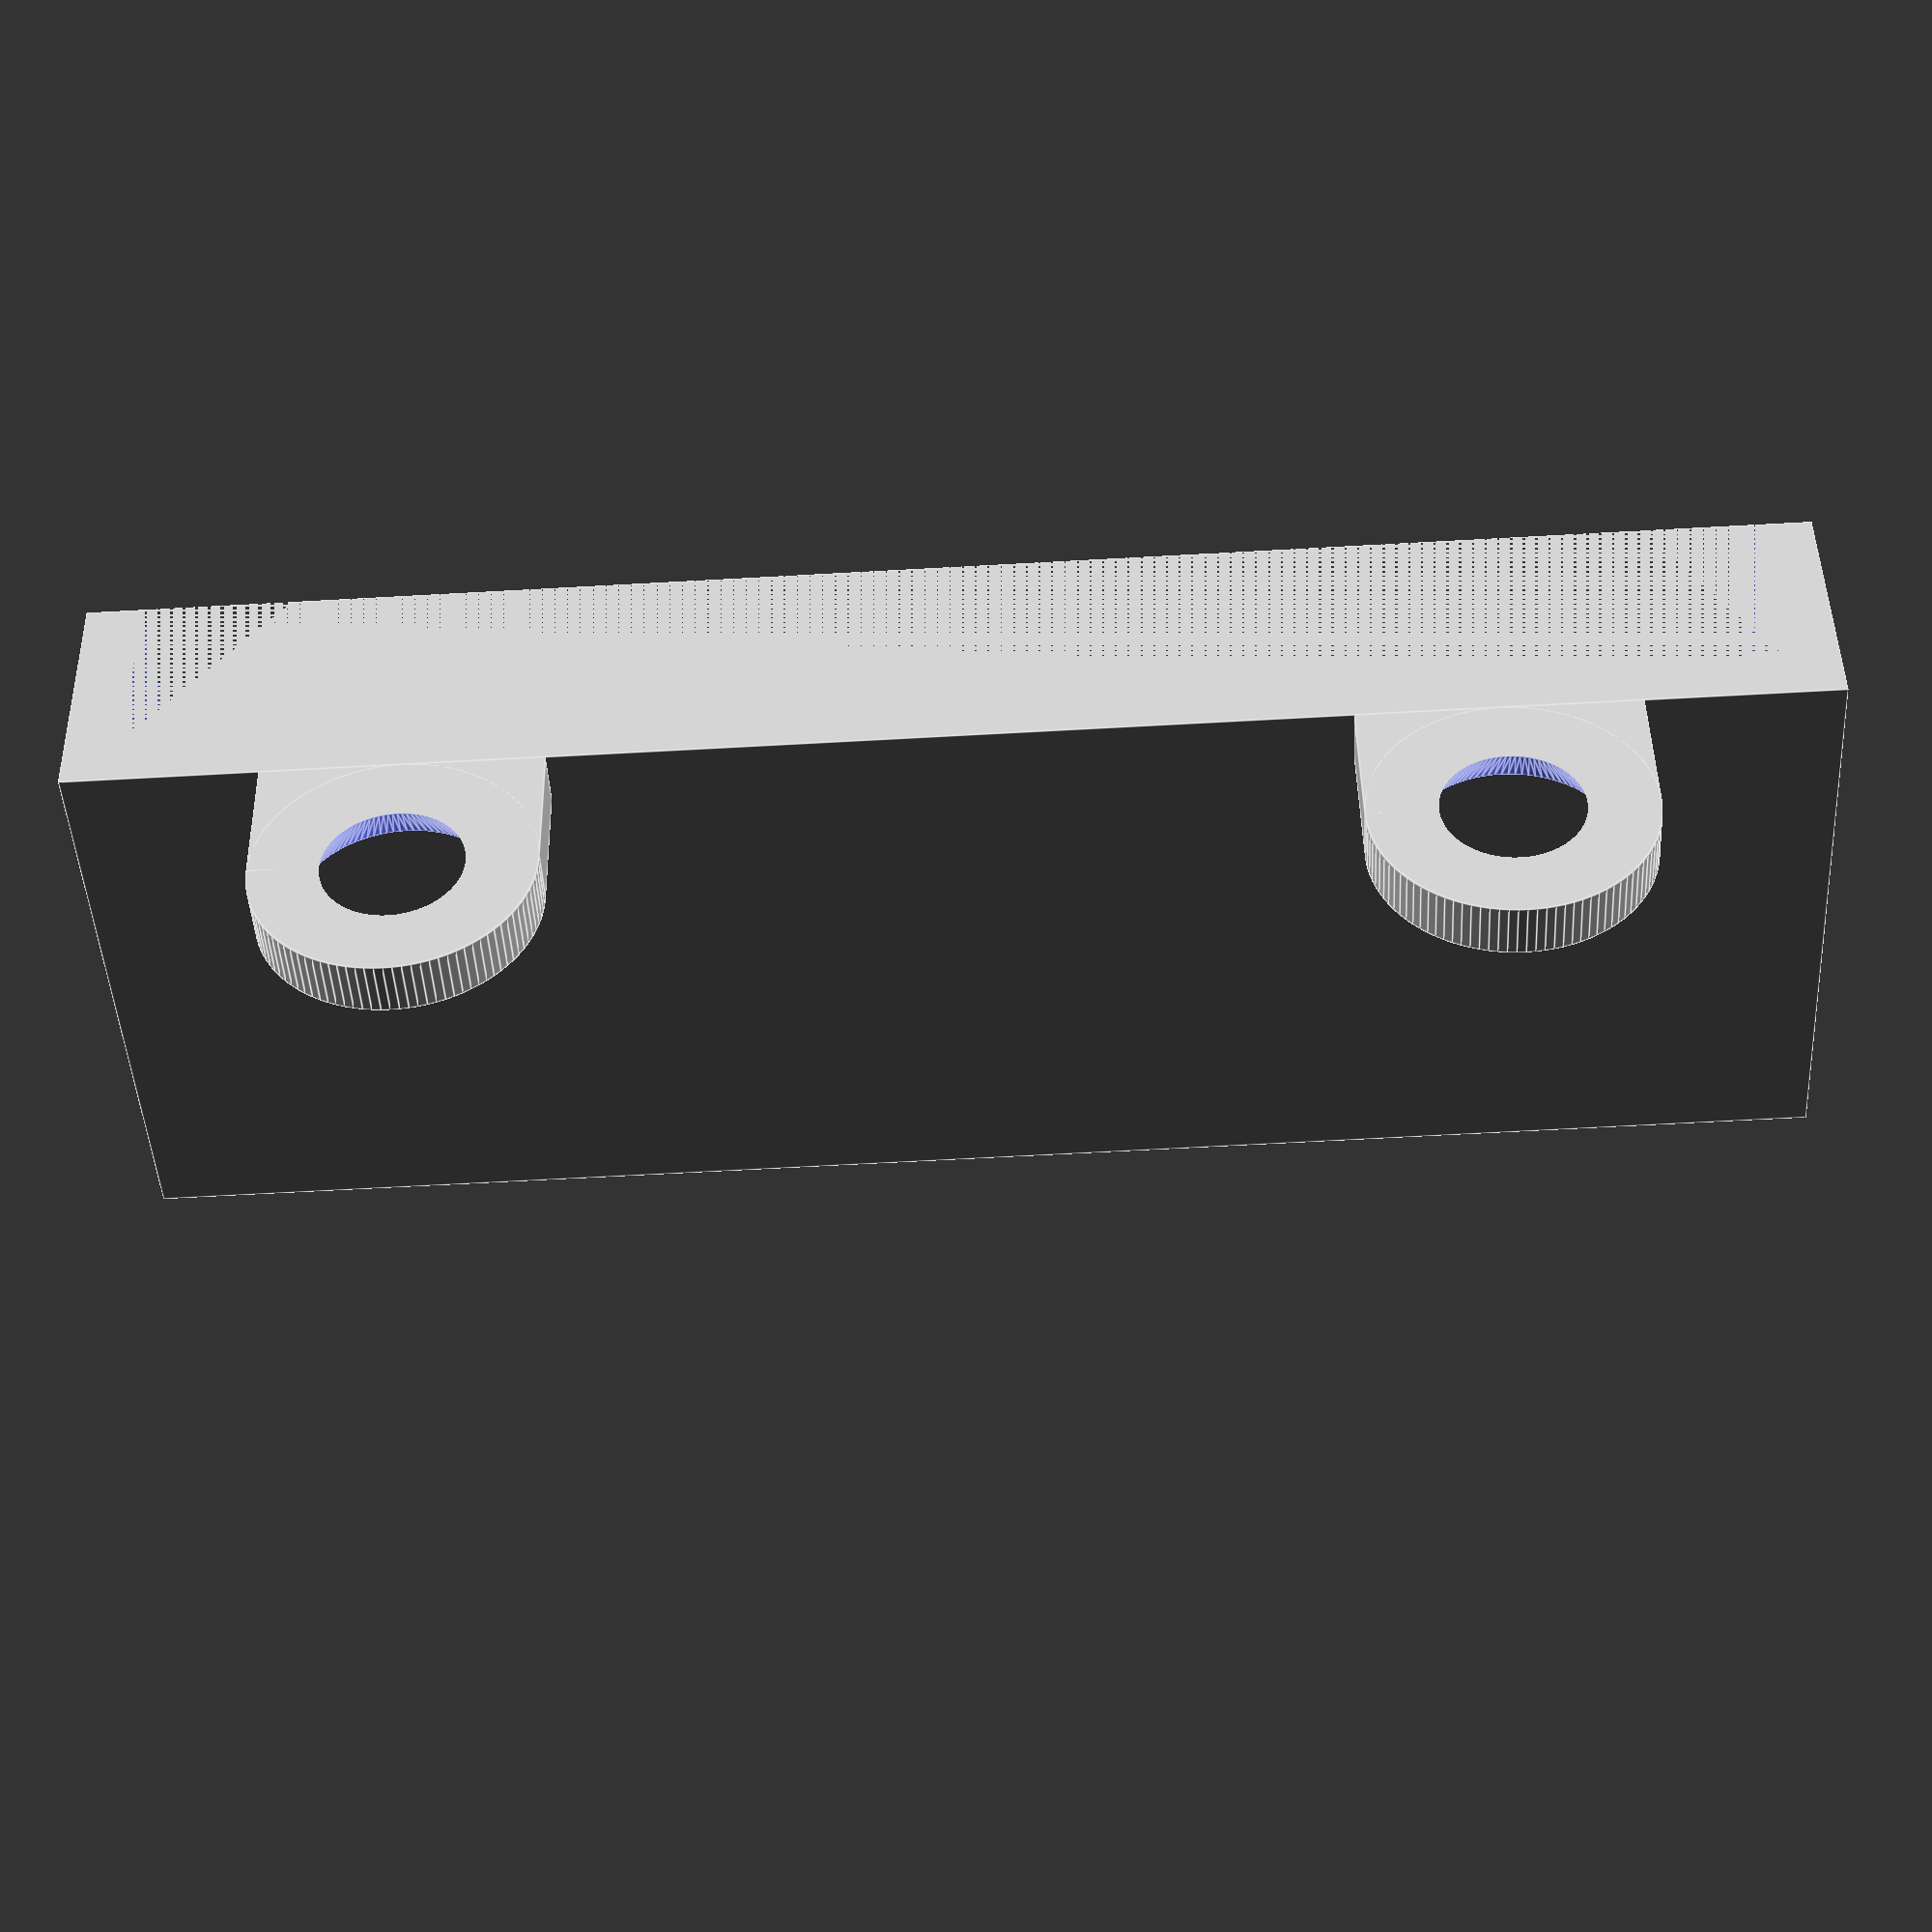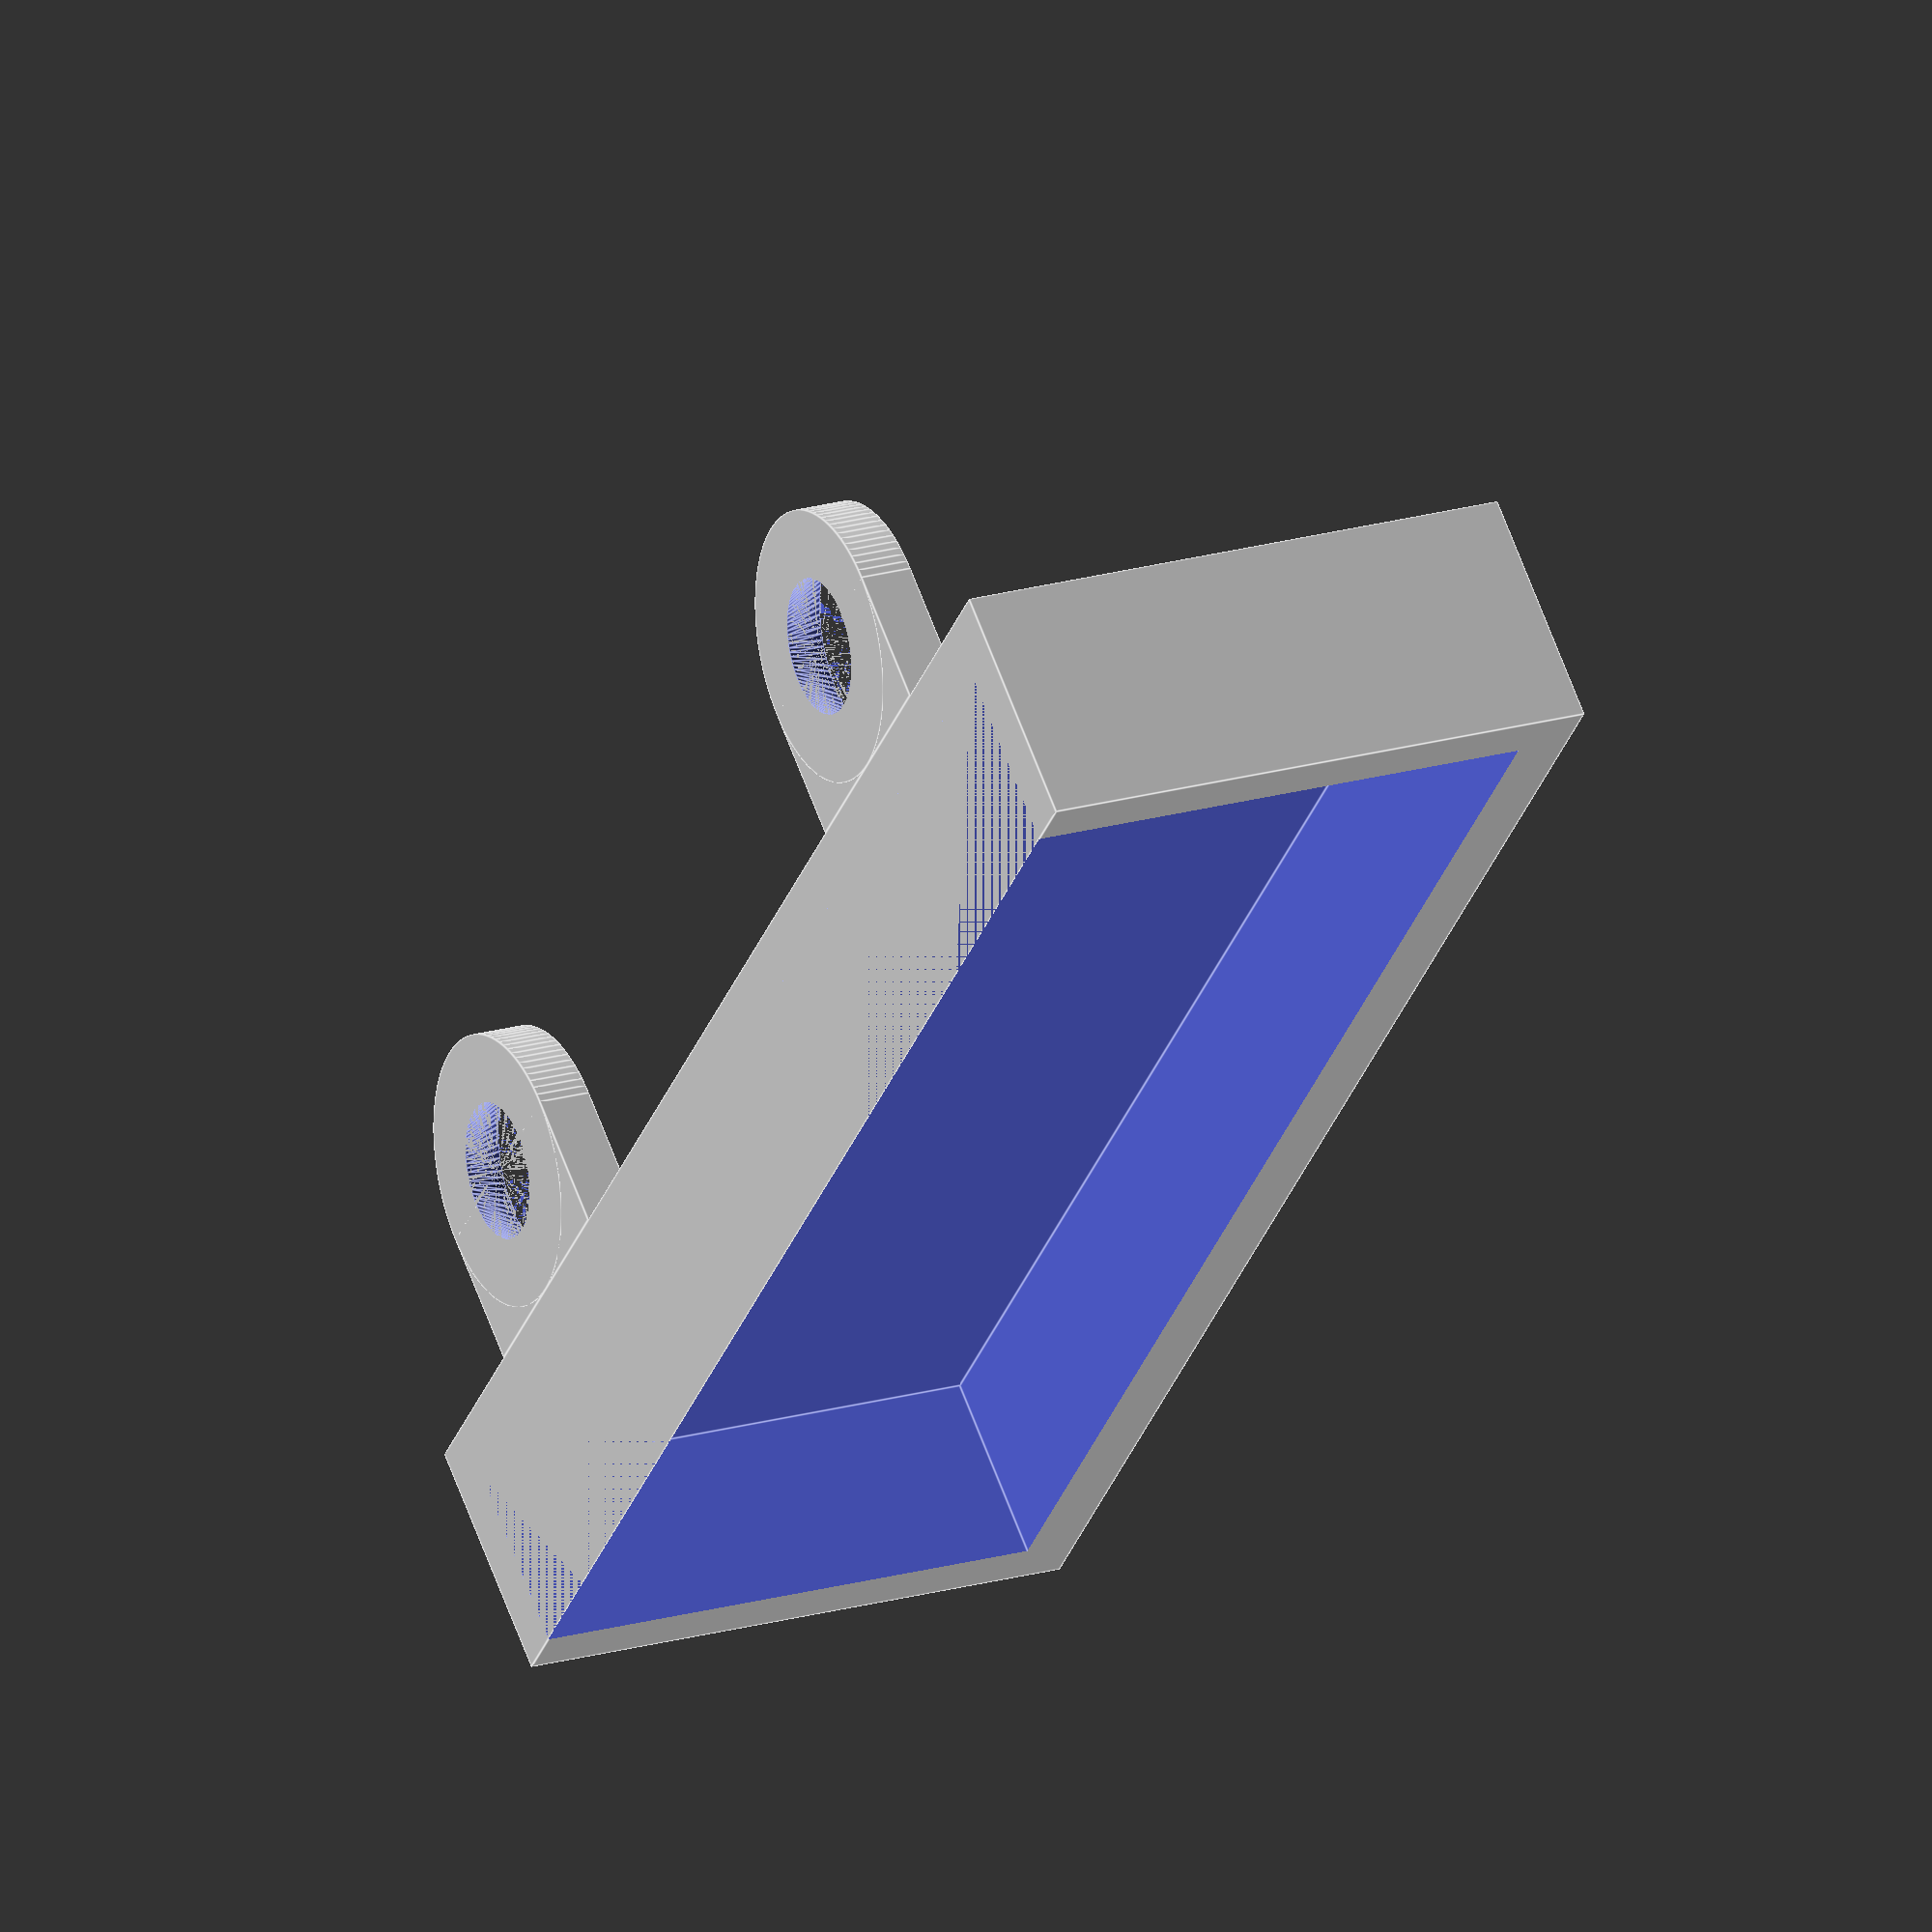
<openscad>
//
// ktRack1
//
//


gap1 = 0.001;
gap2 = 0.002;

panel_thick = 2;

X = 58;
Y = 19.5;


   
difference()
{
    union()
    {
        translate([-panel_thick, -panel_thick, 0]) cube([X+panel_thick*2, 7+panel_thick, Y+panel_thick]);
        translate([5, -5-panel_thick, 0]) cube([10, 5, panel_thick]);
        translate([5+10/2, -5-panel_thick, 0]) cylinder(  panel_thick, d=10, $fn=100);
        translate([X-5-10, -5-panel_thick, 0]) cube([10, 5, panel_thick]);
        translate([X-5-10/2, -5-panel_thick, 0]) cylinder(  panel_thick, d=10, $fn=100);
    }
    cube([X, 100, Y]);
    translate([5+10/2, -5-panel_thick, 0-gap1]) cylinder(  panel_thick+gap2, d1=5, d2=7.5, $fn=100);
    translate([X-5-10/2, -5-panel_thick, 0-gap1]) cylinder(  panel_thick+gap2, d1=5, d2=7.5, $fn=100);
}



</openscad>
<views>
elev=45.1 azim=1.0 roll=183.1 proj=p view=edges
elev=159.3 azim=48.8 roll=297.6 proj=o view=edges
</views>
